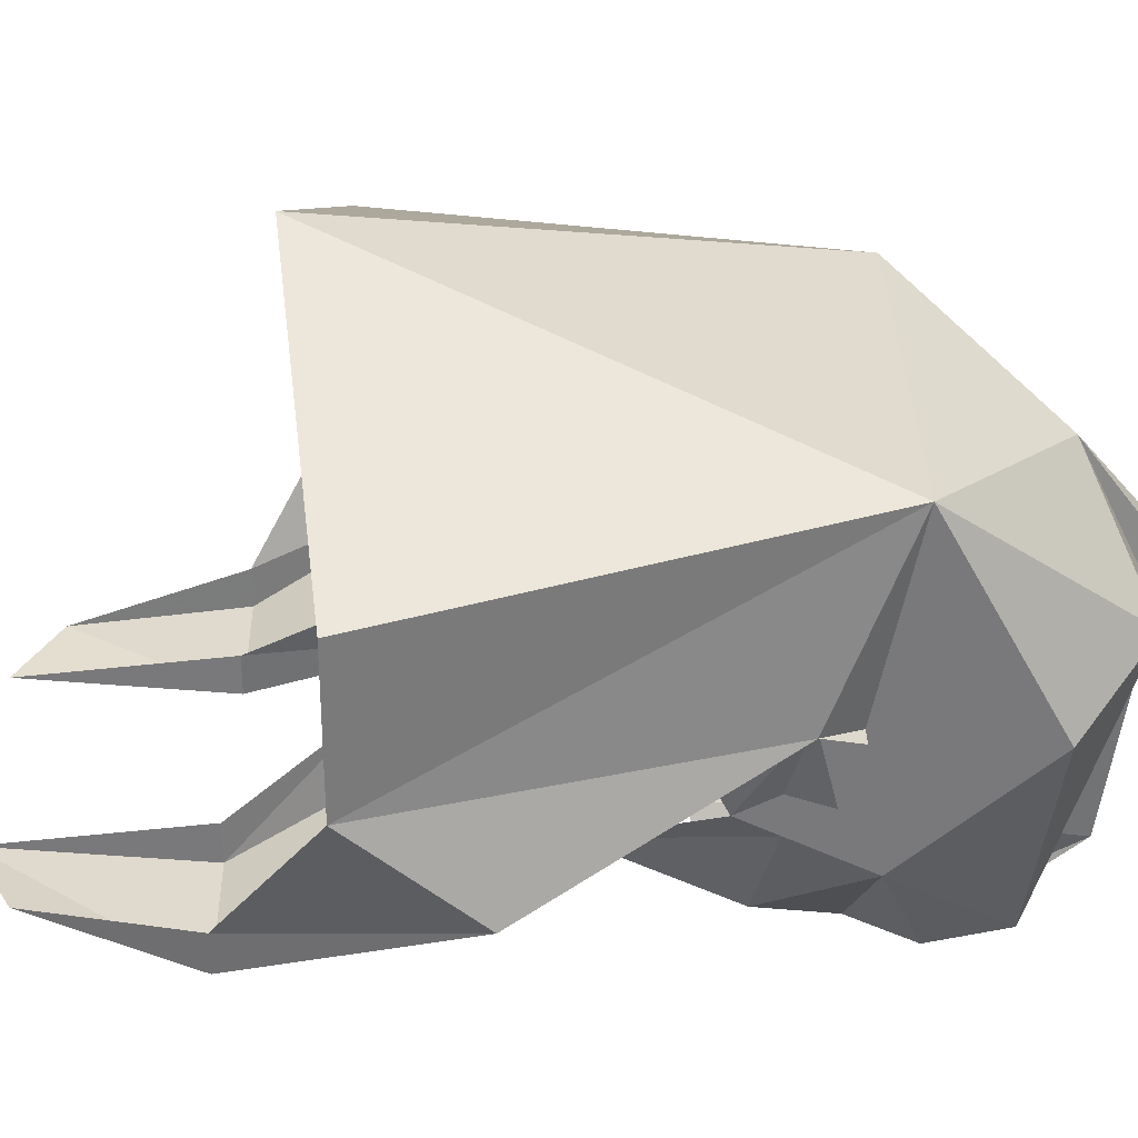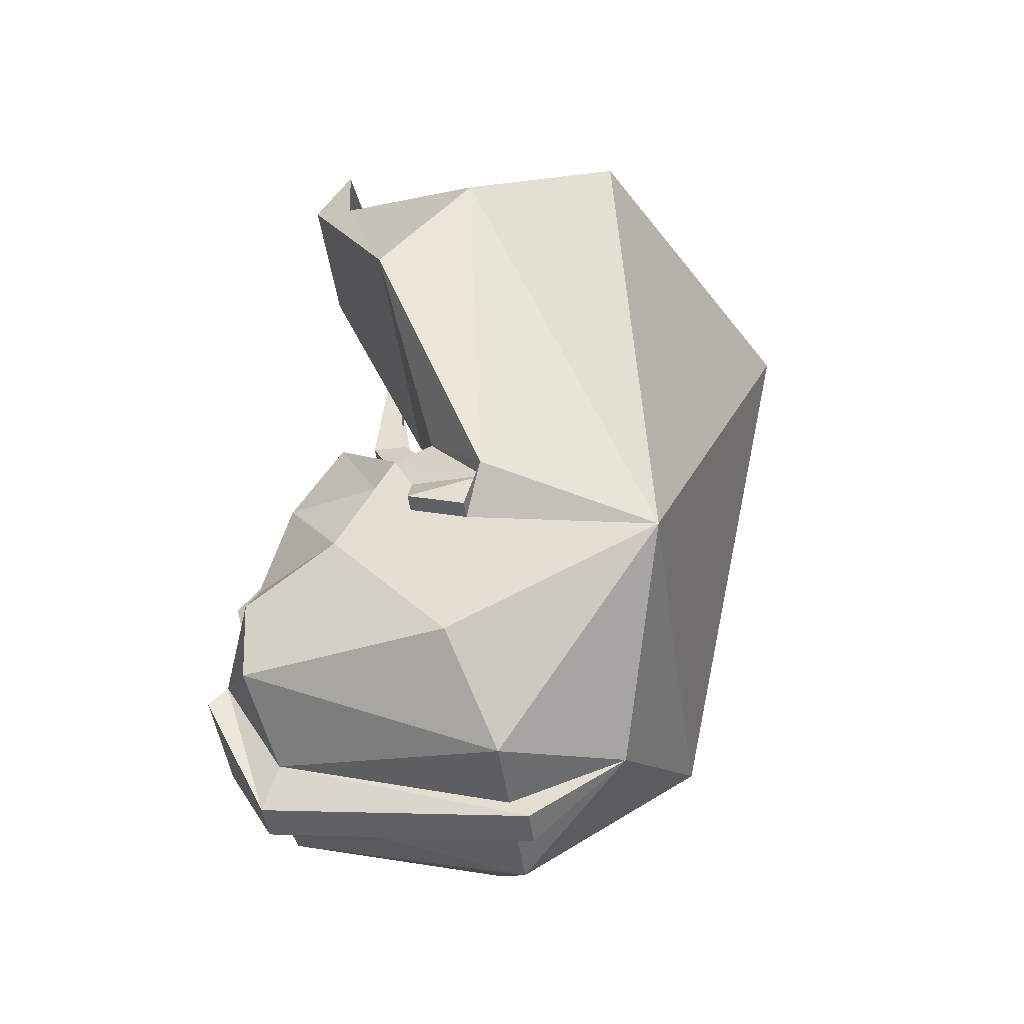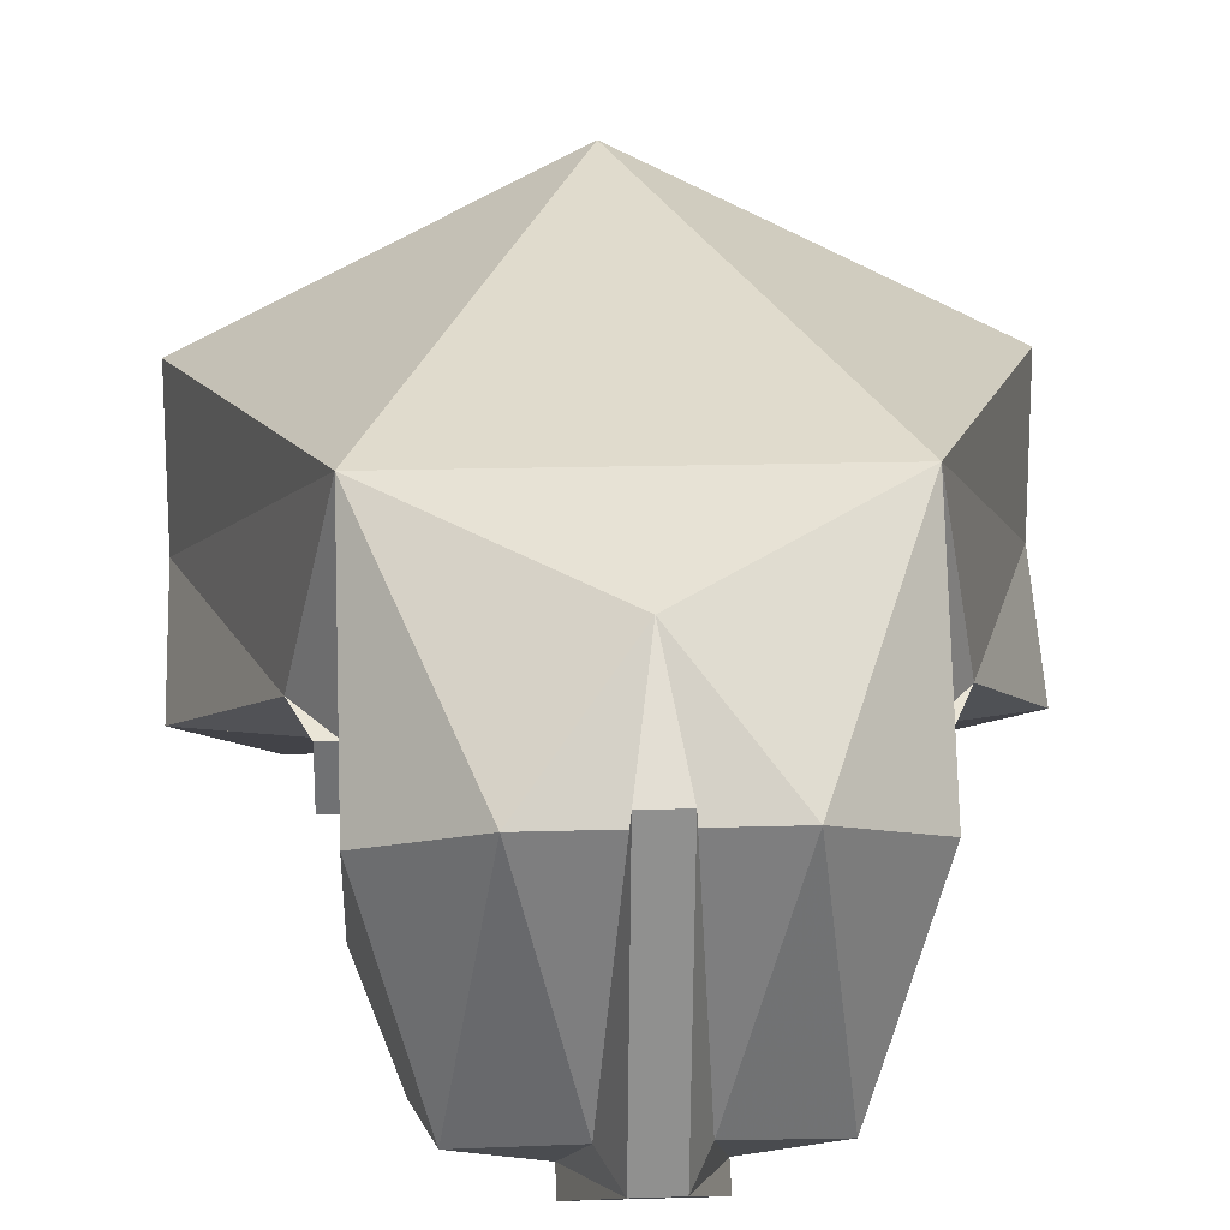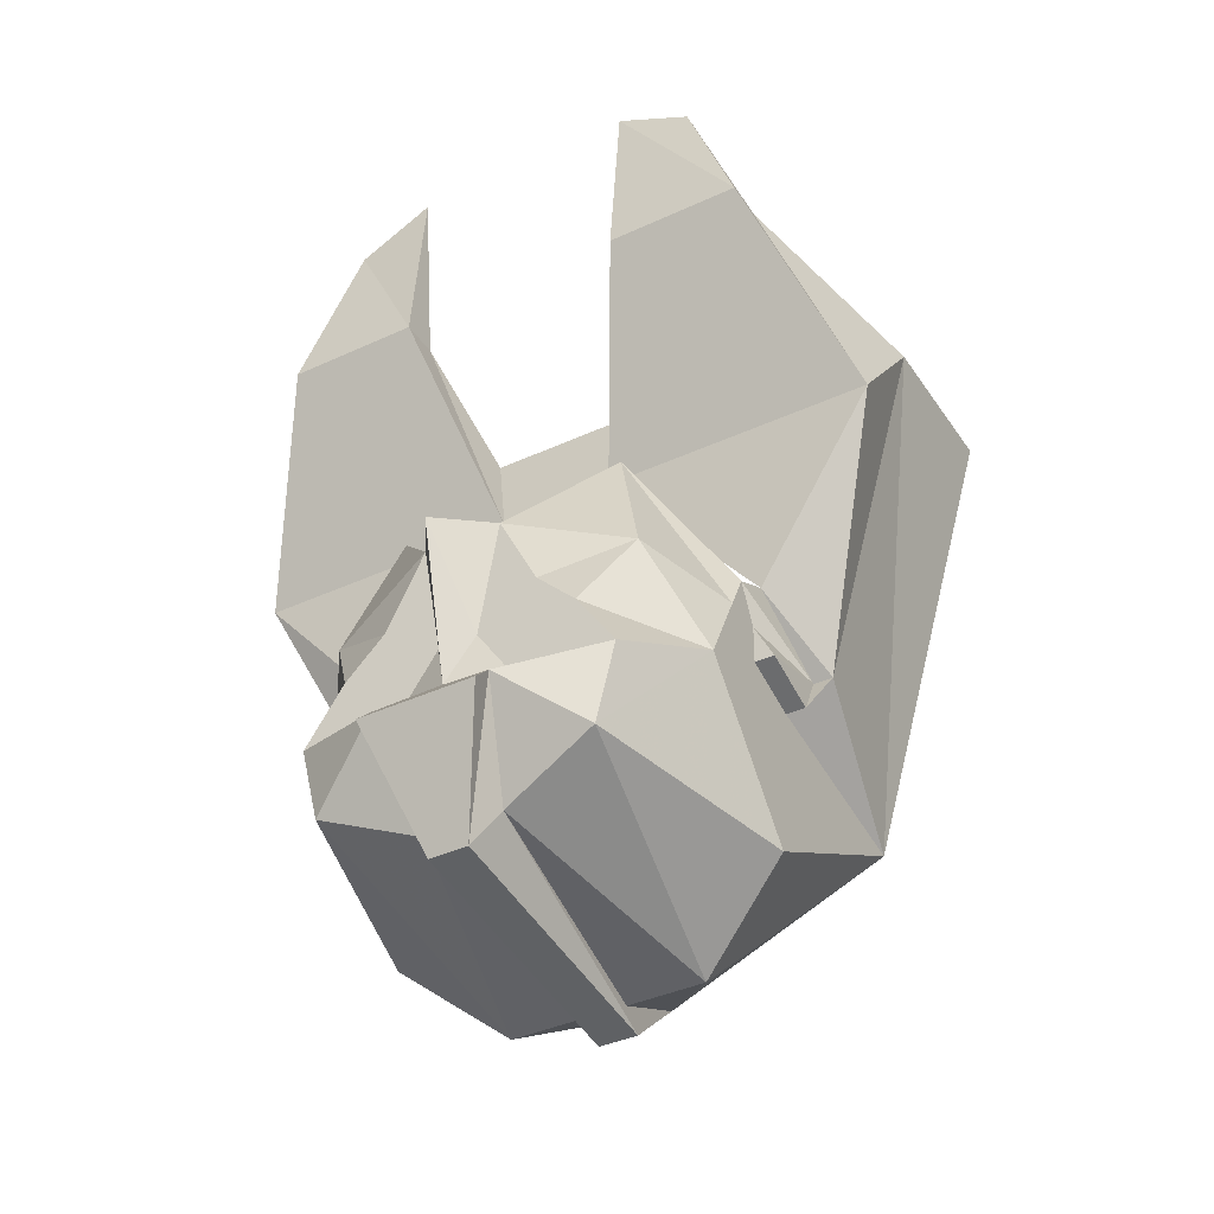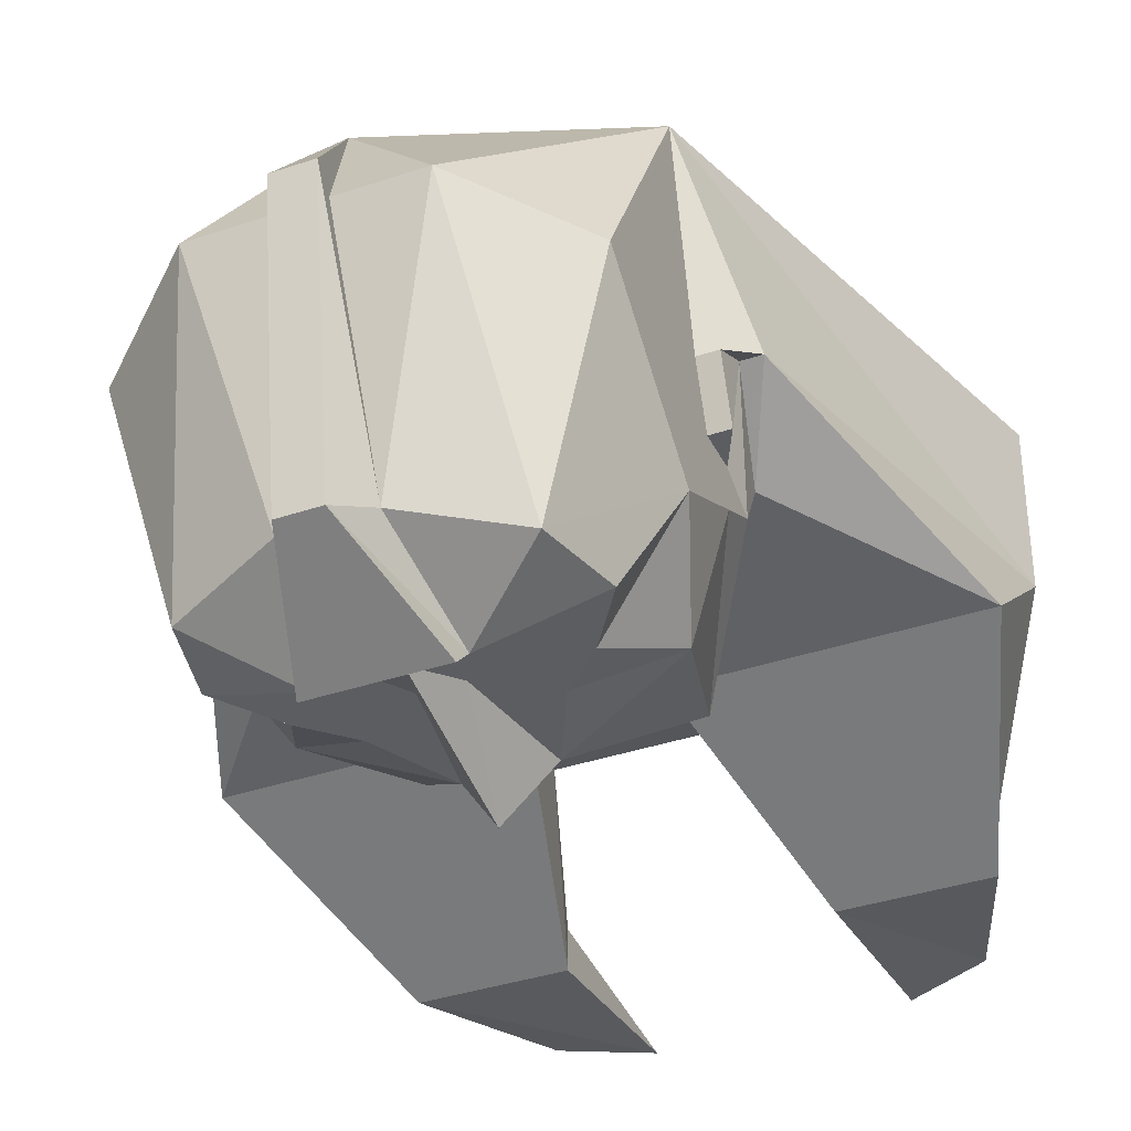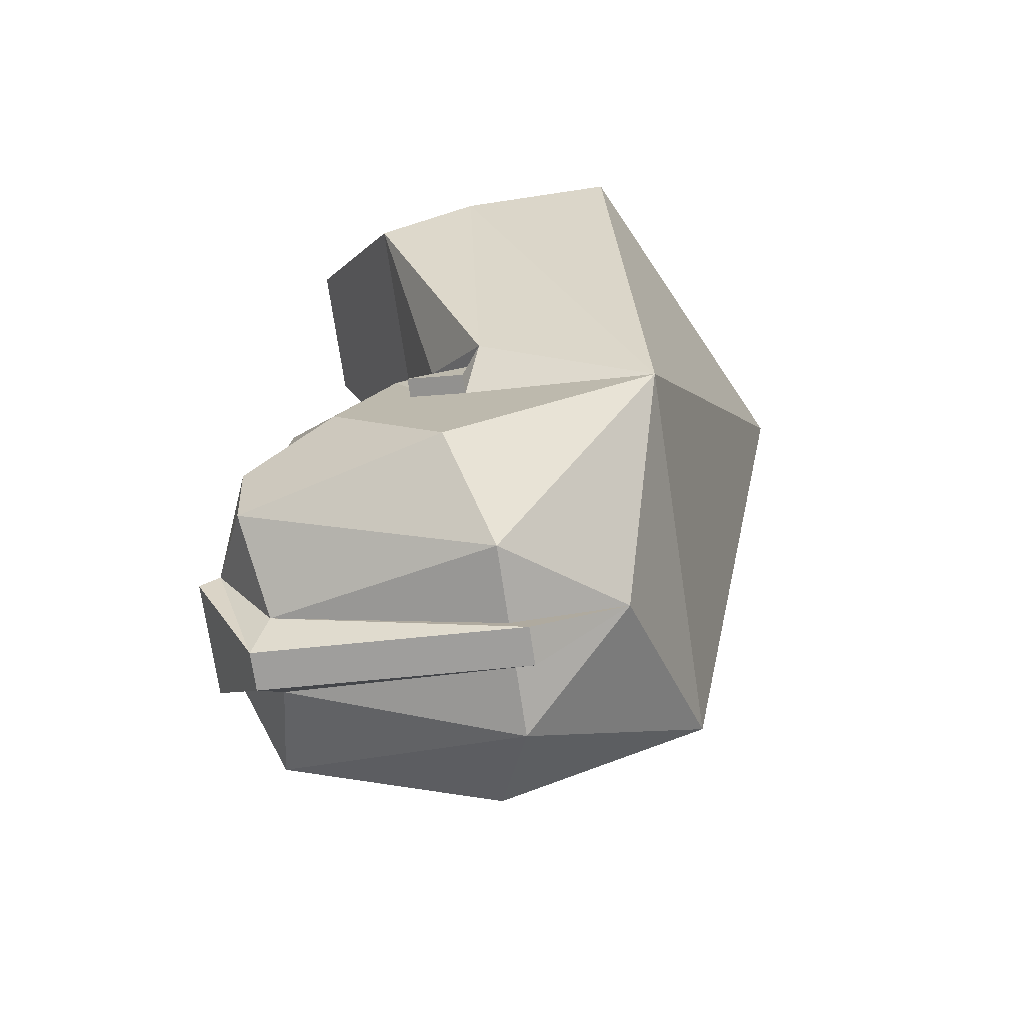
<metadata>
{"format":"obj","ext":"obj","renderer":"f3d","projection":"perspective","resolution":1024,"background":"white","views":[{"elev":32.2,"azim":-91.2,"up":"+Z"},{"elev":-47.4,"azim":-82.0,"up":"+Y"},{"elev":16.7,"azim":-3.6,"up":"+Z"},{"elev":-38.8,"azim":-149.8,"up":"+Y"},{"elev":-37.0,"azim":23.6,"up":"+Z"},{"elev":-73.9,"azim":-81.5,"up":"+Y"}]}
</metadata>
<code>
o npc/menaphite_leader/0
v 4 -182 -17
v 6 -183 -17
v 1 -183 -17
v 4 -181 -17
v 8 -179 -15
v 10 -184 -12
v 8 -186 -17
v 3 -186 -17
v 3 -184 -17
v 0 -186 -18
v 0 -182 -19
v 0 -178 -20
v 2 -177 -17
v 6 -172 -13
v 10 -180 -10
v 10 -182 -8
v 10 -191 -6
v 7 -190 -17
v 3 -187 -19
v -3 -187 -19
v -3 -186 -17
v -1 -183 -17
v -2 -177 -17
v -4 -181 -17
v -8 -179 -15
v -6 -172 -13
v -10 -180 -10
v -10 -178 -9
v -10 -180 -8
v -11 -181 -4
v -10 -177 -7
v -12 -181 -4
v -17 -169 -9
v -3 -169 -9
v -13 -158 -14
v -6 -158 -14
v -4 -164 -8
v 3 -169 -9
v 4 -164 -8
v 6 -158 -12
v 6 -158 -14
v 17 -169 -9
v 10 -177 -7
v 12 -181 -4
v 11 -181 -4
v 10 -178 -9
v 10 -180 -8
v -6 -183 -17
v -4 -182 -17
v -10 -184 -12
v -10 -182 -8
v -3 -184 -17
v -8 -186 -17
v -7 -190 -17
v -10 -191 -6
v -10 -183 -5
v -11 -182 -8
v -11 -183 -5
v -10 -185 5
v -17 -163 -4
v -13 -158 -12
v -10 -150 -13
v -6 -148 -13
v -6 -158 -12
v -2 -192 -16
v -5 -195 -4
v 11 -182 -8
v 11 -183 -5
v 10 -183 -5
v 3 -188 -20
v -3 -188 -20
v 1 -194 -17
v -1 -194 -17
v -1 -196 -3
v -1 -195 -4
v 0 -192 2
v 10 -185 5
v 0 -161 12
v -17 -163 4
v 2 -192 -16
v 1 -196 -3
v 1 -195 -4
v 5 -195 -4
v 17 -163 -4
v 13 -158 -12
v 13 -158 -14
v 10 -150 -13
v 6 -148 -13
v 17 -163 4
f 1 2 3
f 1 3 4
f 1 4 2
f 2 4 5
f 2 5 6
f 2 6 7
f 2 7 8
f 2 8 9
f 2 9 3
f 3 9 8
f 3 8 10
f 3 10 11
f 3 11 12
f 3 12 13
f 3 13 4
f 4 13 5
f 5 13 14
f 5 14 15
f 5 15 6
f 6 15 16
f 6 16 17
f 6 17 18
f 6 18 7
f 7 18 19
f 7 19 8
f 8 19 10
f 10 19 20
f 10 20 21
f 10 21 22
f 10 22 11
f 11 22 12
f 12 22 23
f 23 22 24
f 23 24 25
f 23 25 26
f 26 25 27
f 26 27 28
f 28 27 29
f 28 29 30
f 28 30 31
f 31 30 32
f 31 32 33
f 31 33 34
f 34 33 35
f 34 35 36
f 34 36 37
f 34 37 38
f 38 37 39
f 38 39 40
f 38 40 41
f 38 41 42
f 38 42 43
f 43 42 44
f 43 44 45
f 43 45 46
f 46 45 47
f 46 47 47
f 46 47 15
f 46 15 14
f 22 48 49
f 22 49 24
f 24 49 48
f 24 48 25
f 25 48 50
f 25 50 27
f 27 50 51
f 27 51 29
f 29 51 29
f 29 29 28
f 22 52 48
f 48 52 21
f 48 21 53
f 48 53 50
f 50 53 54
f 50 54 55
f 50 55 51
f 51 55 56
f 51 56 57
f 51 57 29
f 29 57 30
f 30 57 58
f 30 58 32
f 32 58 56
f 32 56 59
f 32 59 60
f 32 60 33
f 33 60 61
f 33 61 35
f 35 61 62
f 35 62 63
f 35 63 36
f 36 63 64
f 36 64 37
f 22 21 52
f 21 20 53
f 53 20 54
f 54 20 65
f 54 65 66
f 54 66 55
f 55 66 59
f 55 59 56
f 67 45 68
f 67 68 69
f 67 69 16
f 67 16 47
f 67 47 45
f 47 47 16
f 47 16 15
f 44 69 68
f 44 68 45
f 57 56 58
f 70 71 20
f 70 20 19
f 70 19 72
f 70 72 71
f 71 72 73
f 71 73 20
f 20 73 65
f 65 73 74
f 65 74 75
f 65 75 66
f 66 75 76
f 66 76 59
f 59 76 77
f 59 77 78
f 59 78 79
f 59 79 60
f 19 80 72
f 72 80 81
f 72 81 73
f 73 81 74
f 74 81 76
f 74 76 75
f 82 81 80
f 82 80 83
f 82 83 76
f 82 76 81
f 84 77 44
f 84 44 42
f 84 42 85
f 85 42 86
f 85 86 87
f 87 86 41
f 87 41 88
f 88 41 40
f 84 89 77
f 77 89 78
f 42 41 86
f 19 18 80
f 80 18 83
f 83 18 17
f 83 17 77
f 83 77 76
f 77 17 69
f 77 69 44
f 17 16 69

</code>
